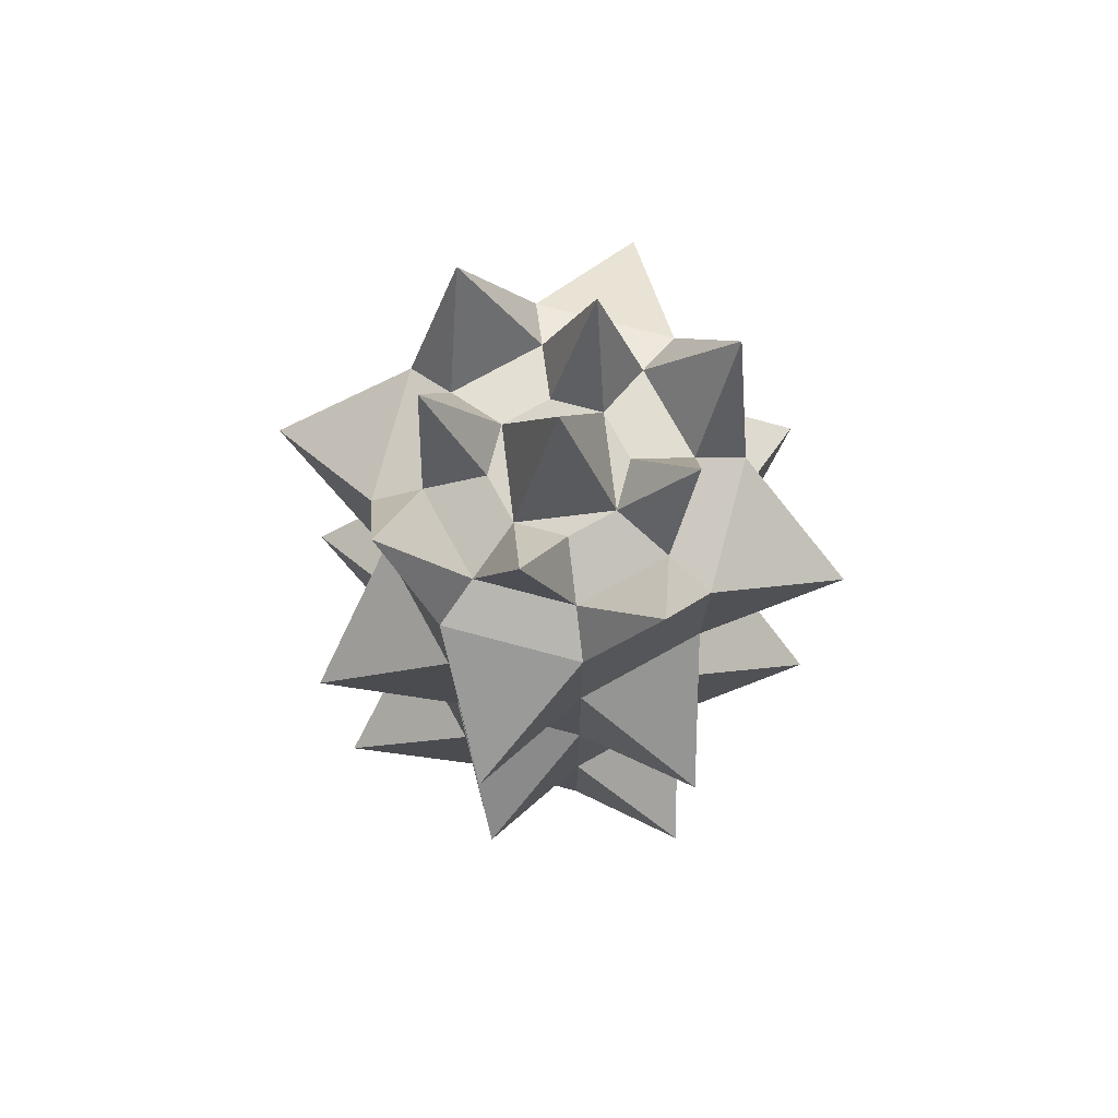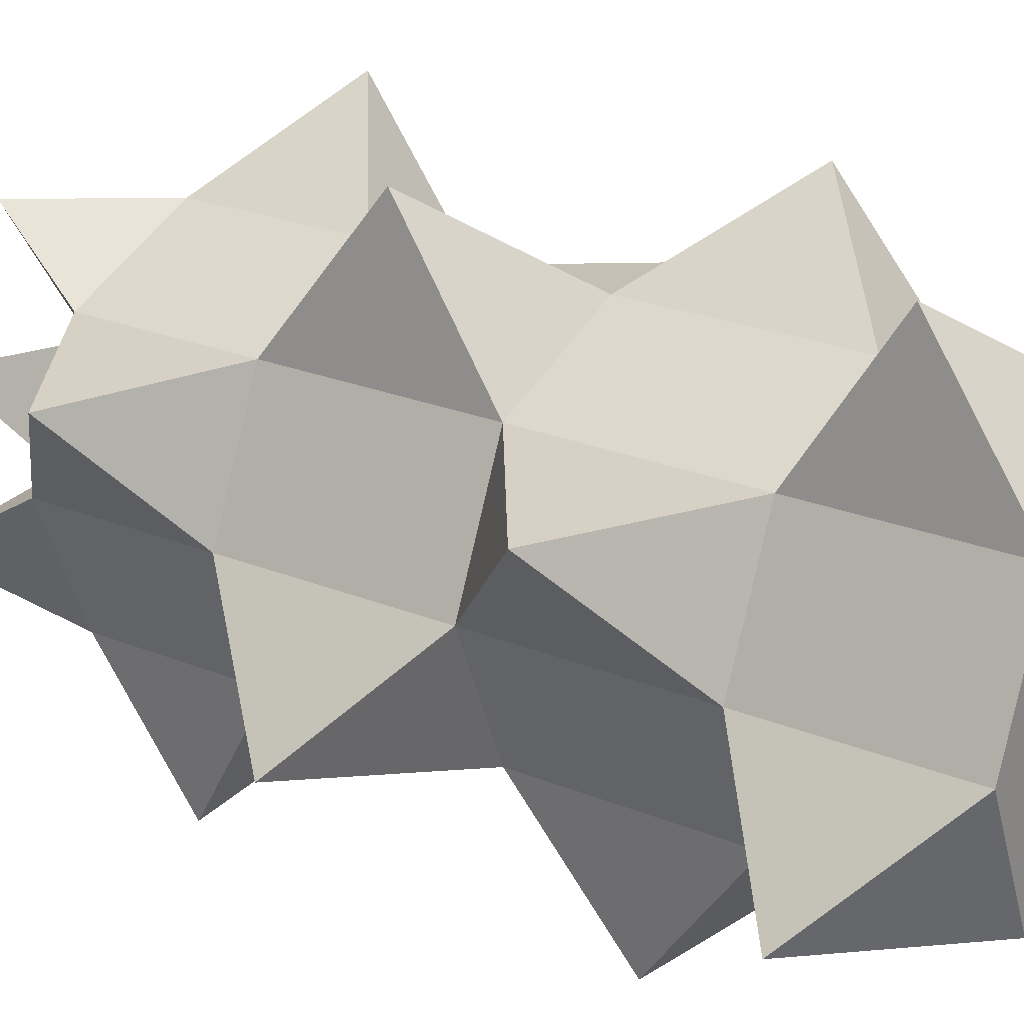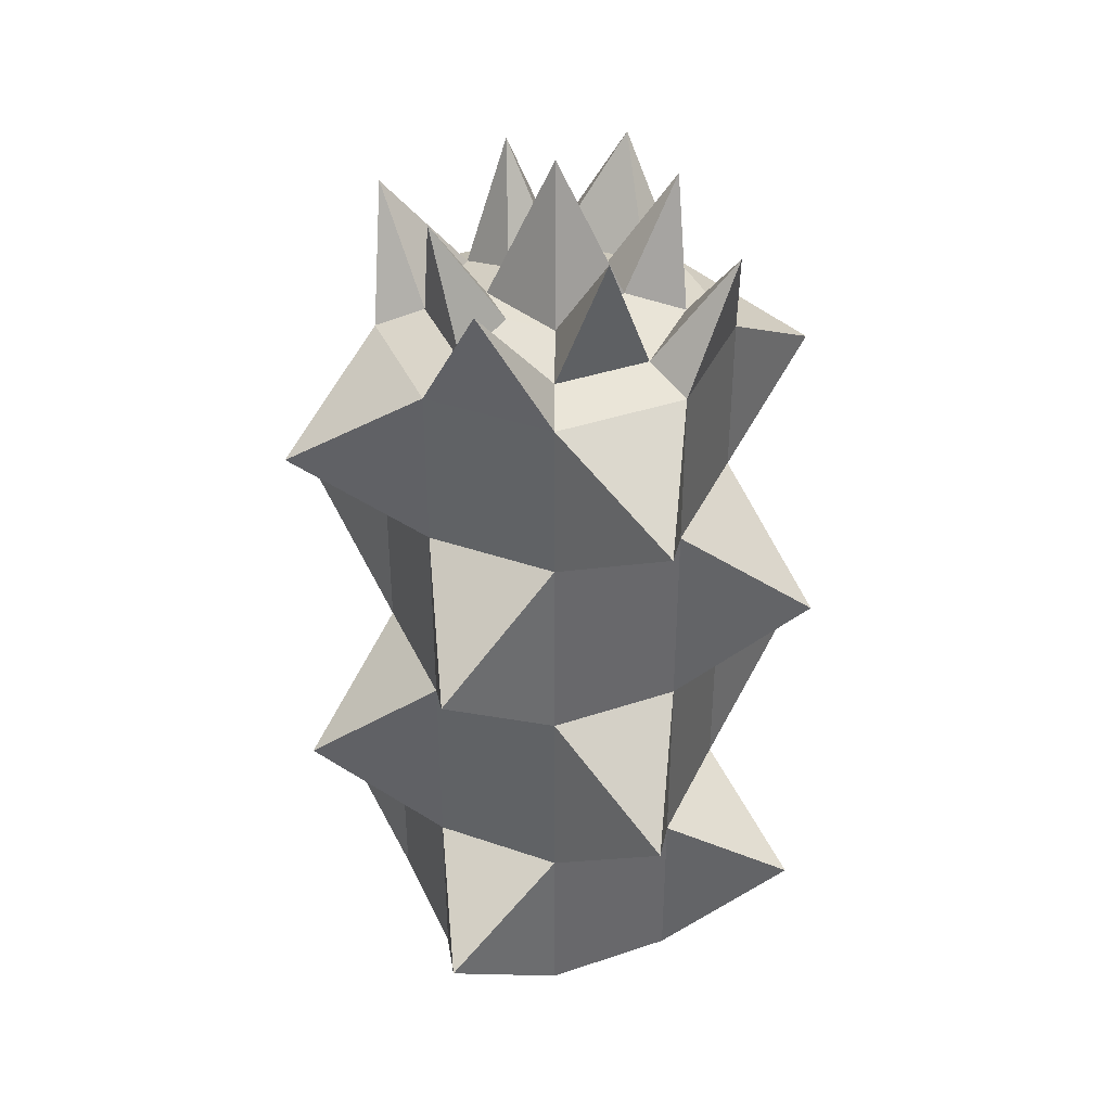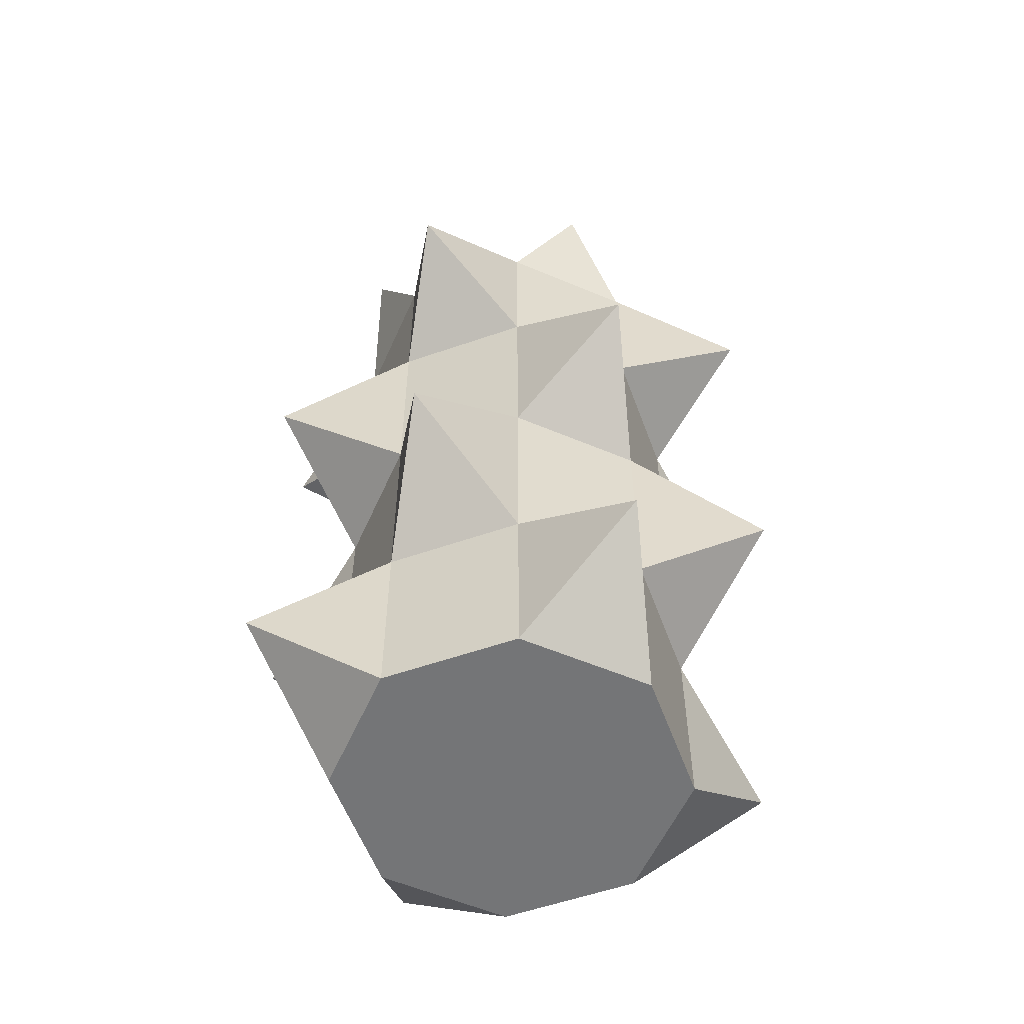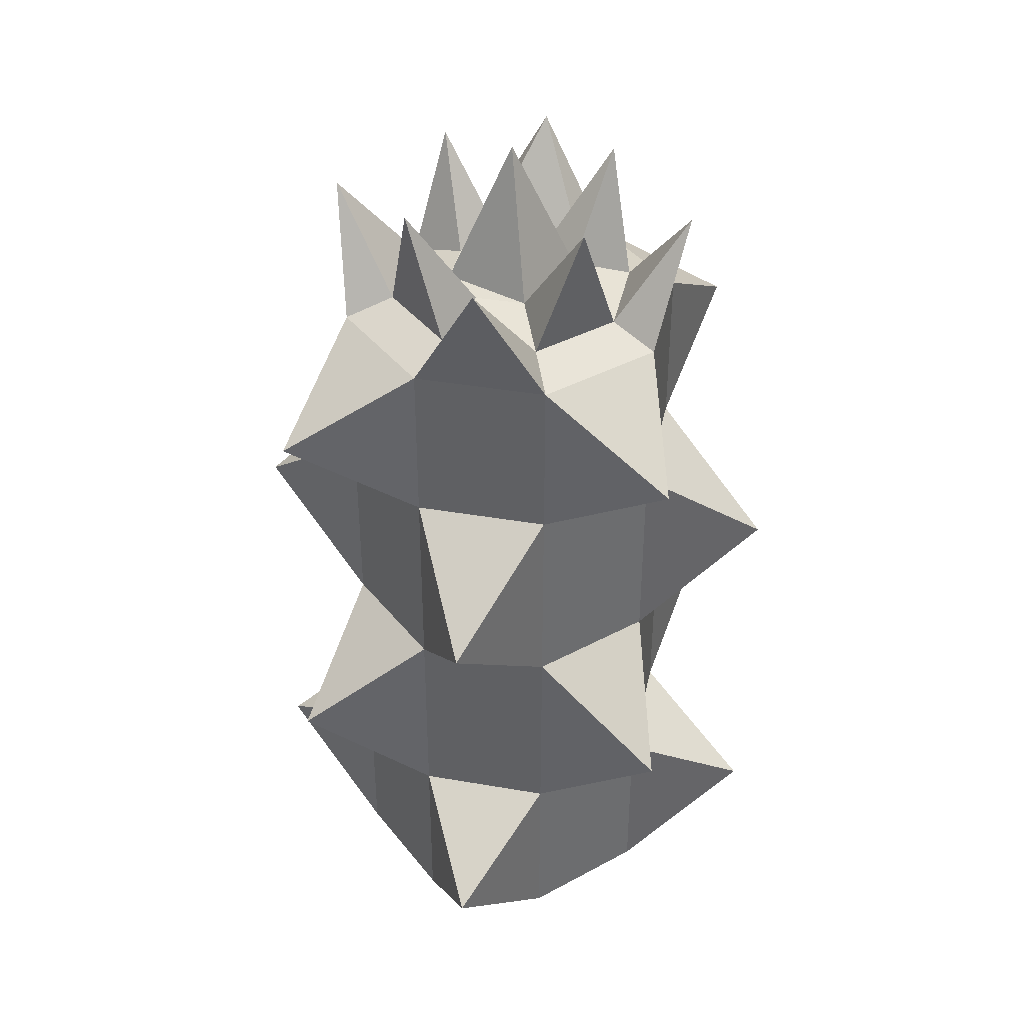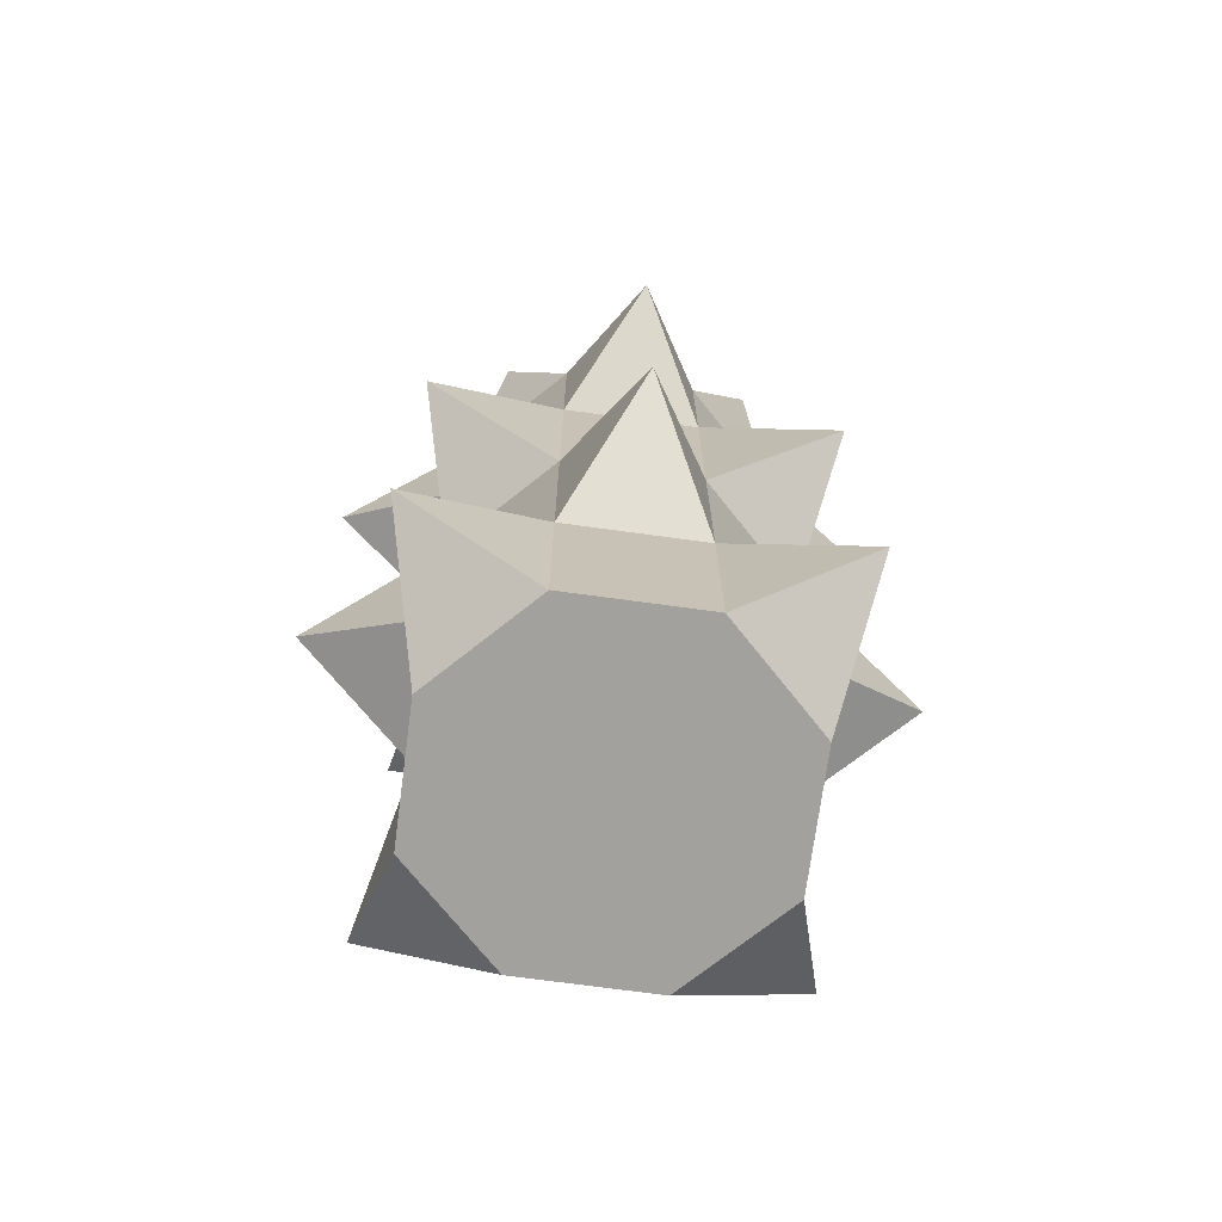
<metadata>
{"format":"obj","ext":"obj","renderer":"f3d","projection":"perspective","resolution":1024,"background":"white","views":[{"elev":75.2,"azim":-52.0,"up":"+Y"},{"elev":22.7,"azim":-54.4,"up":"+Z"},{"elev":39.2,"azim":-179.7,"up":"+Y"},{"elev":-56.5,"azim":133.1,"up":"+Y"},{"elev":39.0,"azim":-100.9,"up":"+Y"},{"elev":-72.0,"azim":105.4,"up":"+Y"}]}
</metadata>
<code>
o 立方体.003_立方体.009
v -0.9856 -0.01671 0.9902
v -0.3713 6.369 0.3731
v -0.9856 -0.01671 -0.9902
v -0.3713 6.369 -0.3731
v 0.9856 -0.01671 0.9902
v 0.3713 6.369 0.3731
v 0.9856 -0.01671 -0.9902
v 0.3713 6.369 -0.3731
v -1.409 -0.01671 0
v -0.5309 6.369 0
v 1.409 -0.01671 0
v 0.5309 6.369 0
v 0 -0.01671 -1.409
v 0 6.369 -0.5309
v 0 -0.01671 1.409
v 0 6.369 0.5309
v 0 7.524 0
v 0 -0.01671 0
v -0.9856 3.106 0.9902
v -0.9856 3.106 -0.9902
v 0.9856 3.106 -0.9902
v 0.9856 3.106 0.9902
v 1.409 3.106 0
v -1.409 3.106 0
v 0 3.106 1.409
v 0 3.106 -1.409
v -0.9856 4.738 0.9902
v -0.9856 4.738 -0.9902
v 0.9856 4.738 -0.9902
v 0.9856 4.738 0.9902
v 1.409 4.738 0
v -1.409 4.738 0
v 0 4.738 1.409
v 0 4.738 -1.409
v -0.9856 1.475 -0.9902
v 0.9856 1.475 -0.9902
v 0.9856 1.475 0.9902
v 1.409 1.475 0
v -1.409 1.475 0
v 0 1.475 1.409
v 0 1.475 -1.409
v -0.9856 1.475 0.9902
v -0.9856 6.068 0.9902
v -0.9856 6.068 -0.9902
v 0.9856 6.068 -0.9902
v 0.9856 6.068 0.9902
v 1.409 6.068 0
v -1.409 6.068 0
v 0 6.068 1.409
v 0 6.068 -1.409
v -0.7102 6.219 0.7135
v -0.7102 6.219 -0.7135
v 0.7102 6.219 -0.7135
v 0.7102 6.219 0.7135
v 1.015 6.219 0
v -1.015 6.219 0
v 0 6.219 1.015
v 0 6.219 -1.015
v 0.9386 7.199 -0.3921
v -0.9386 7.199 0.3921
v 0.3901 7.199 0.9399
v -0.3901 7.199 -0.9399
v -0.8666 2.291 -2.079
v 0.8666 2.291 2.079
v -2.076 2.291 0.8708
v 2.076 2.291 -0.8708
v -0.8666 3.922 2.079
v 2.076 3.922 0.8708
v 0.8666 3.922 -2.079
v -2.076 3.922 -0.8708
v -2.076 0.8098 -0.8708
v 0.8666 0.8098 -2.079
v 2.076 0.8098 0.8708
v -0.8666 0.8098 2.079
v -0.8666 5.403 -2.079
v 0.8666 5.403 2.079
v -2.076 5.403 0.8708
v 2.076 5.403 -0.8708
v -0.5675 7.026 1.37
v 1.368 7.026 0.5703
v 0.5675 7.026 -1.37
v -1.368 7.026 -0.5703
f 10 52 56
f 14 53 58
f 12 54 55
f 16 51 57
f 18 5 15
f 10 16 17
f 14 10 17
f 7 18 13
f 3 18 9
f 14 12 8
f 12 16 6
f 18 1 9
f 25 42 40
f 23 37 38
f 26 36 41
f 24 35 39
f 28 26 20
f 30 25 22
f 27 24 19
f 29 23 21
f 36 11 7
f 42 9 1
f 37 15 5
f 35 13 3
f 49 27 33
f 47 30 31
f 50 29 34
f 48 28 32
f 44 58 50
f 46 57 49
f 43 56 48
f 45 55 47
f 8 59 53
f 12 59 8
f 55 59 12
f 53 59 55
f 2 60 51
f 10 60 2
f 56 60 10
f 51 60 56
f 6 61 54
f 16 61 6
f 57 61 16
f 54 61 57
f 4 62 52
f 14 62 4
f 58 62 14
f 52 62 58
f 20 63 35
f 26 63 20
f 41 63 26
f 35 63 41
f 22 64 37
f 25 64 22
f 40 64 25
f 37 64 40
f 19 65 42
f 24 65 19
f 39 65 24
f 42 65 39
f 21 66 36
f 23 66 21
f 38 66 23
f 36 66 38
f 33 67 25
f 27 67 33
f 19 67 27
f 25 67 19
f 31 68 23
f 30 68 31
f 22 68 30
f 23 68 22
f 34 69 26
f 29 69 34
f 21 69 29
f 26 69 21
f 32 70 24
f 28 70 32
f 20 70 28
f 24 70 20
f 39 71 9
f 35 71 39
f 3 71 35
f 9 71 3
f 41 72 13
f 36 72 41
f 7 72 36
f 13 72 7
f 38 73 11
f 37 73 38
f 5 73 37
f 11 73 5
f 40 74 15
f 42 74 40
f 1 74 42
f 15 74 1
f 44 75 28
f 50 75 44
f 34 75 50
f 28 75 34
f 46 76 30
f 49 76 46
f 33 76 49
f 30 76 33
f 43 77 27
f 48 77 43
f 32 77 48
f 27 77 32
f 45 78 29
f 47 78 45
f 31 78 47
f 29 78 31
f 57 79 49
f 51 79 57
f 43 79 51
f 49 79 43
f 55 80 47
f 54 80 55
f 46 80 54
f 47 80 46
f 58 81 50
f 53 81 58
f 45 81 53
f 50 81 45
f 56 82 48
f 52 82 56
f 44 82 52
f 48 82 44
f 10 4 52
f 14 8 53
f 12 6 54
f 16 2 51
f 18 11 5
f 10 2 16
f 14 4 10
f 7 11 18
f 3 13 18
f 14 17 12
f 12 17 16
f 18 15 1
f 25 19 42
f 23 22 37
f 26 21 36
f 24 20 35
f 28 34 26
f 30 33 25
f 27 32 24
f 29 31 23
f 36 38 11
f 42 39 9
f 37 40 15
f 35 41 13
f 49 43 27
f 47 46 30
f 50 45 29
f 48 44 28
f 44 52 58
f 46 54 57
f 43 51 56
f 45 53 55

</code>
